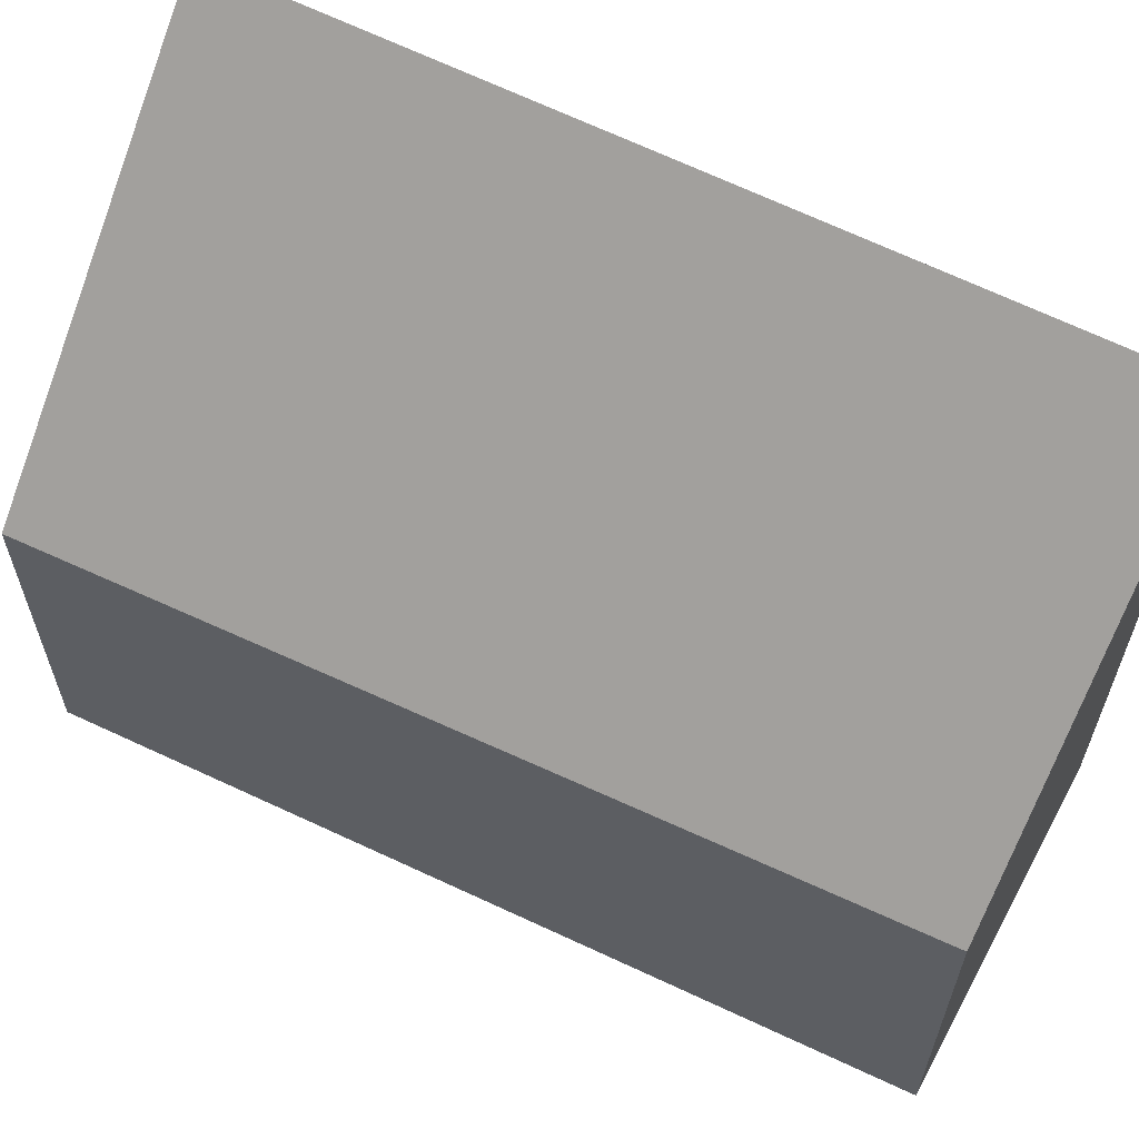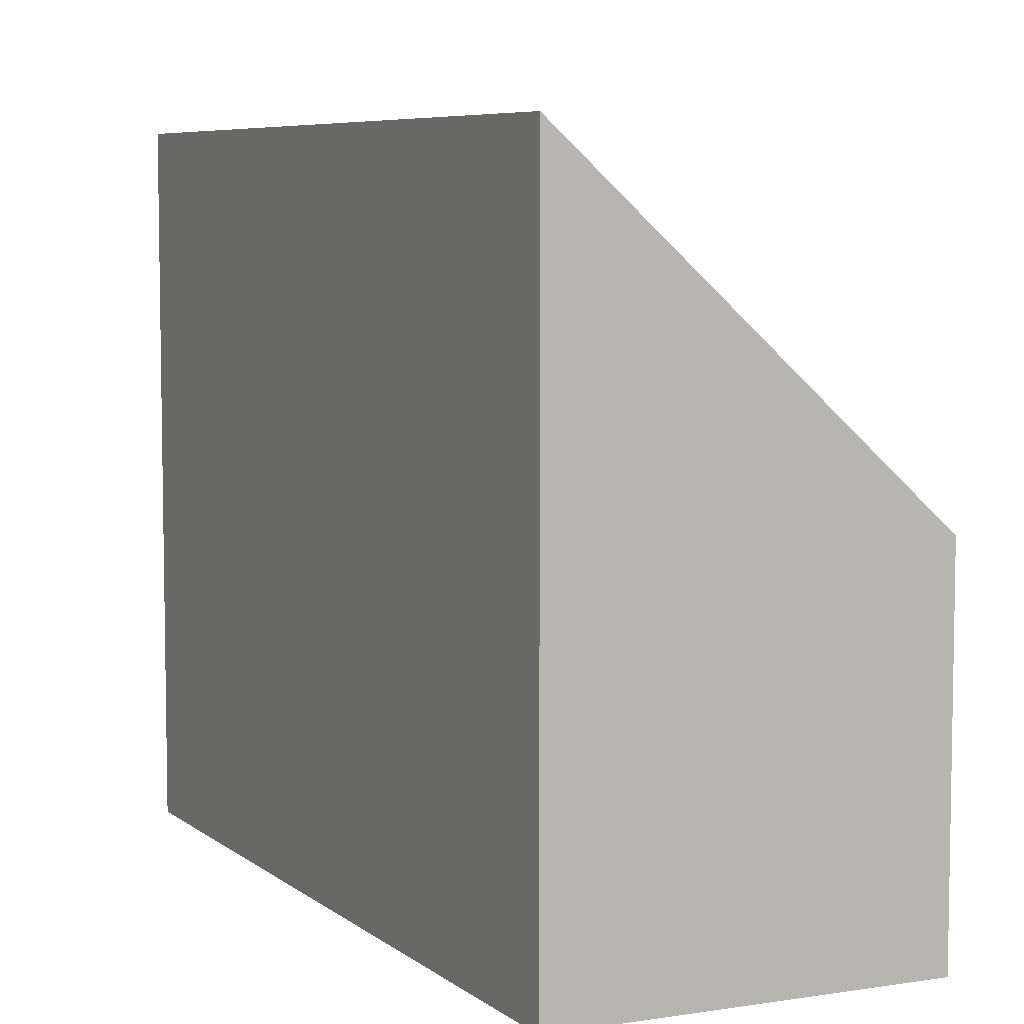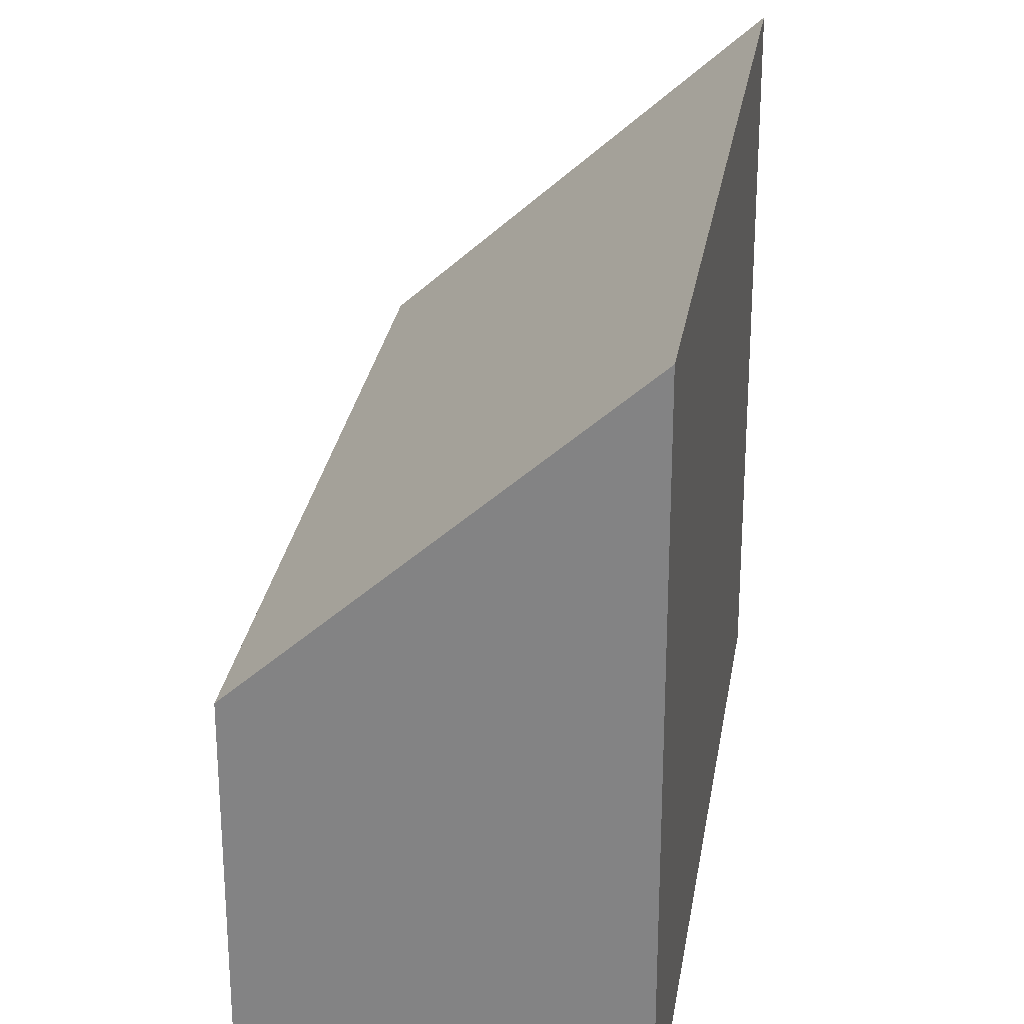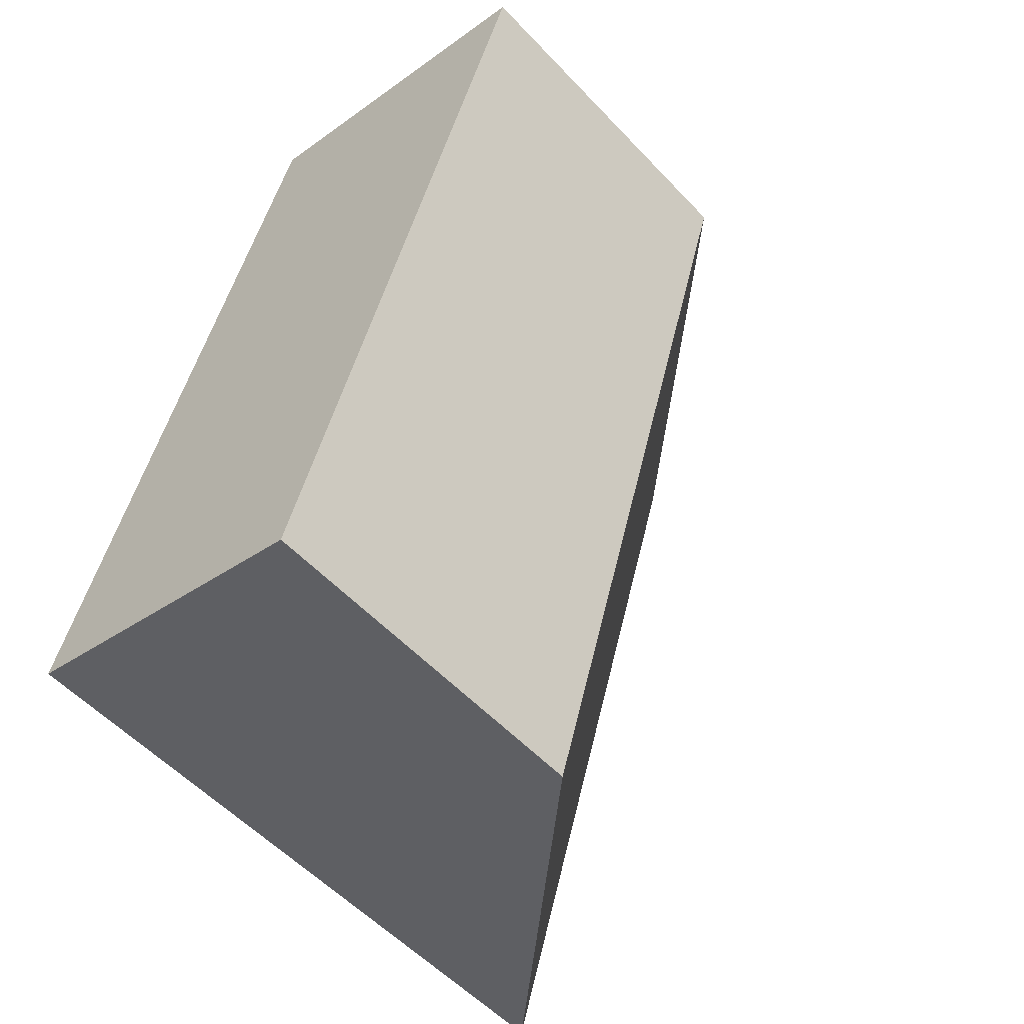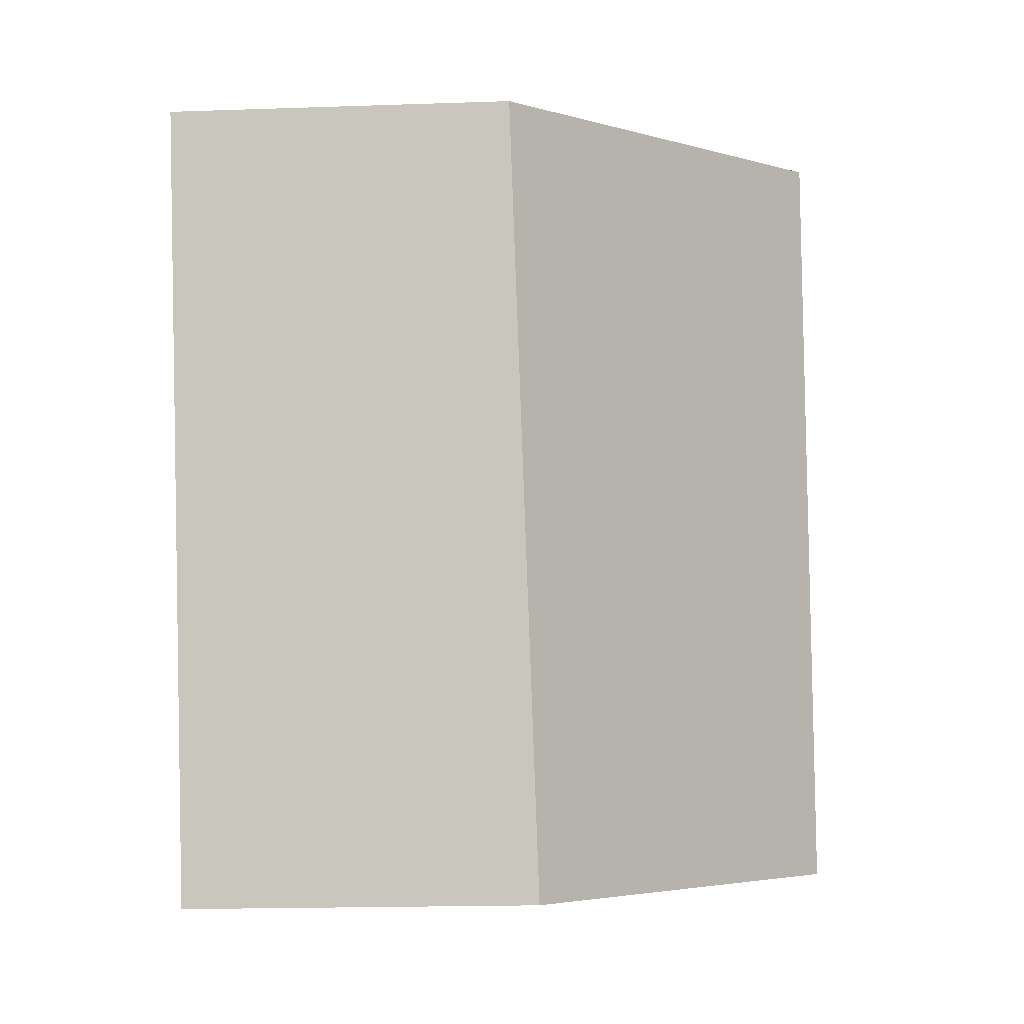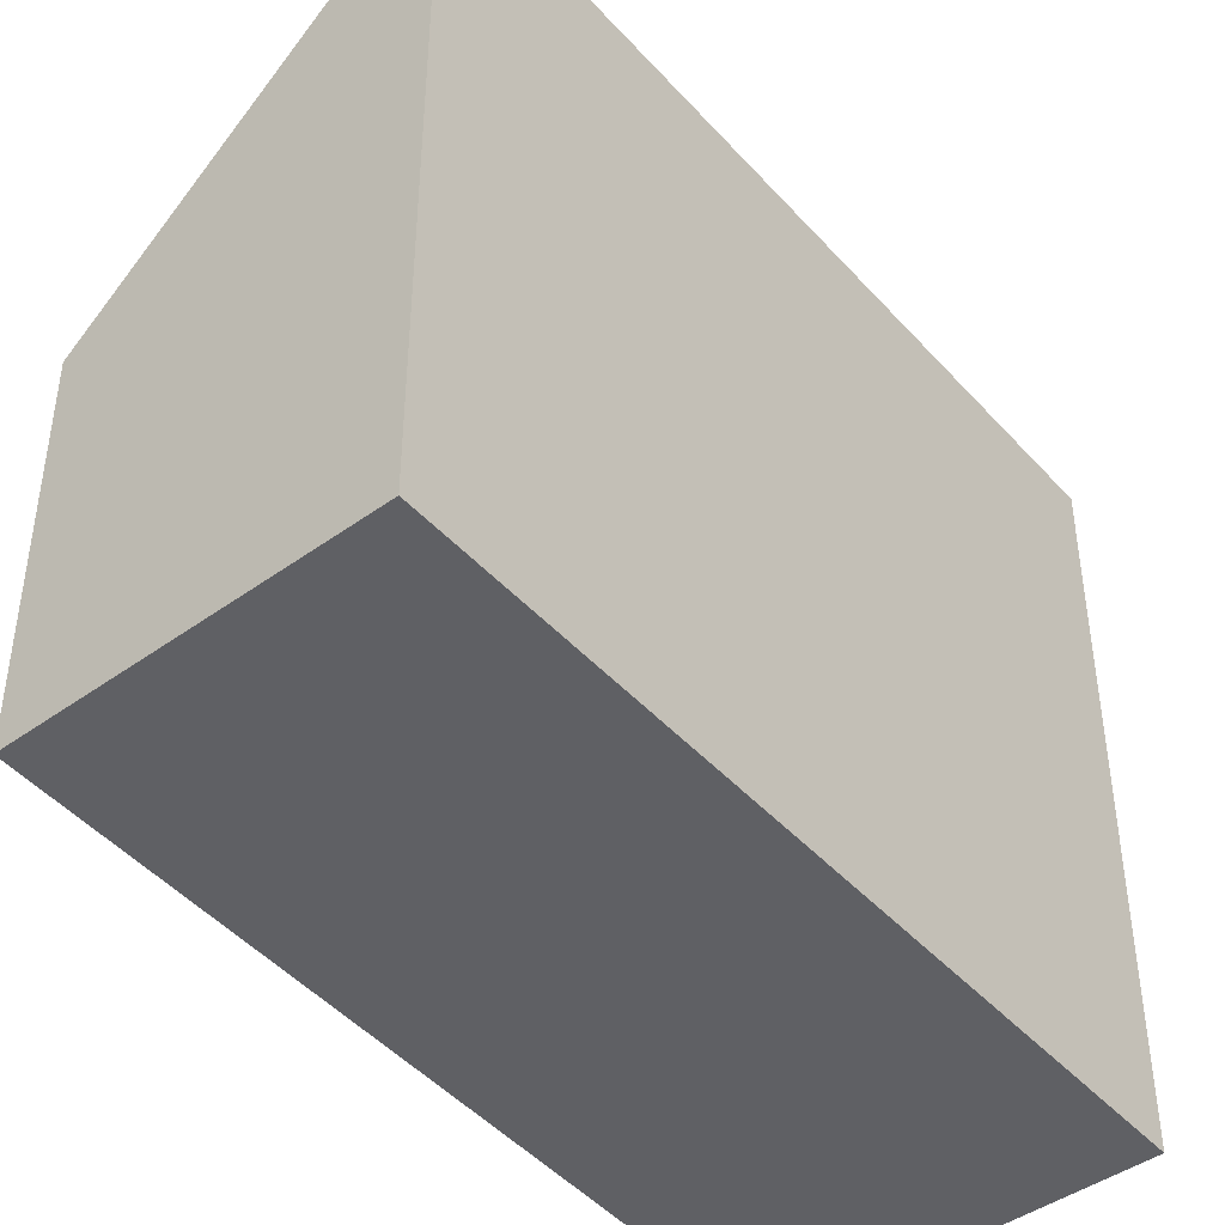
<metadata>
{"format":"obj","ext":"obj","renderer":"f3d","projection":"perspective","resolution":1024,"background":"white","views":[{"elev":63.7,"azim":133.6,"up":"+Y"},{"elev":6.6,"azim":-9.4,"up":"+Y"},{"elev":26.9,"azim":-154.1,"up":"+Y"},{"elev":-55.4,"azim":42.3,"up":"+Z"},{"elev":-20.1,"azim":93.5,"up":"+Z"},{"elev":-44.5,"azim":-124.4,"up":"+Y"}]}
</metadata>
<code>
v  2.625 2.929 -0.724
v  1.916 5.375 6.277
v  4.669 2.807 5.508
v  0 5.375 3.291e-16
v  2.625 4.433e-17 -0.724
v  4.669 -3.373e-16 5.508
v  0 0 0
v  1.916 -3.844e-16 6.277
g defaultobject
f 1 2 3
f 2 1 4
f 3 5 1
f 5 3 6
f 1 7 4
f 7 1 5
f 7 2 4
f 2 7 8
f 8 3 2
f 3 8 6
f 8 5 6
f 5 8 7

</code>
